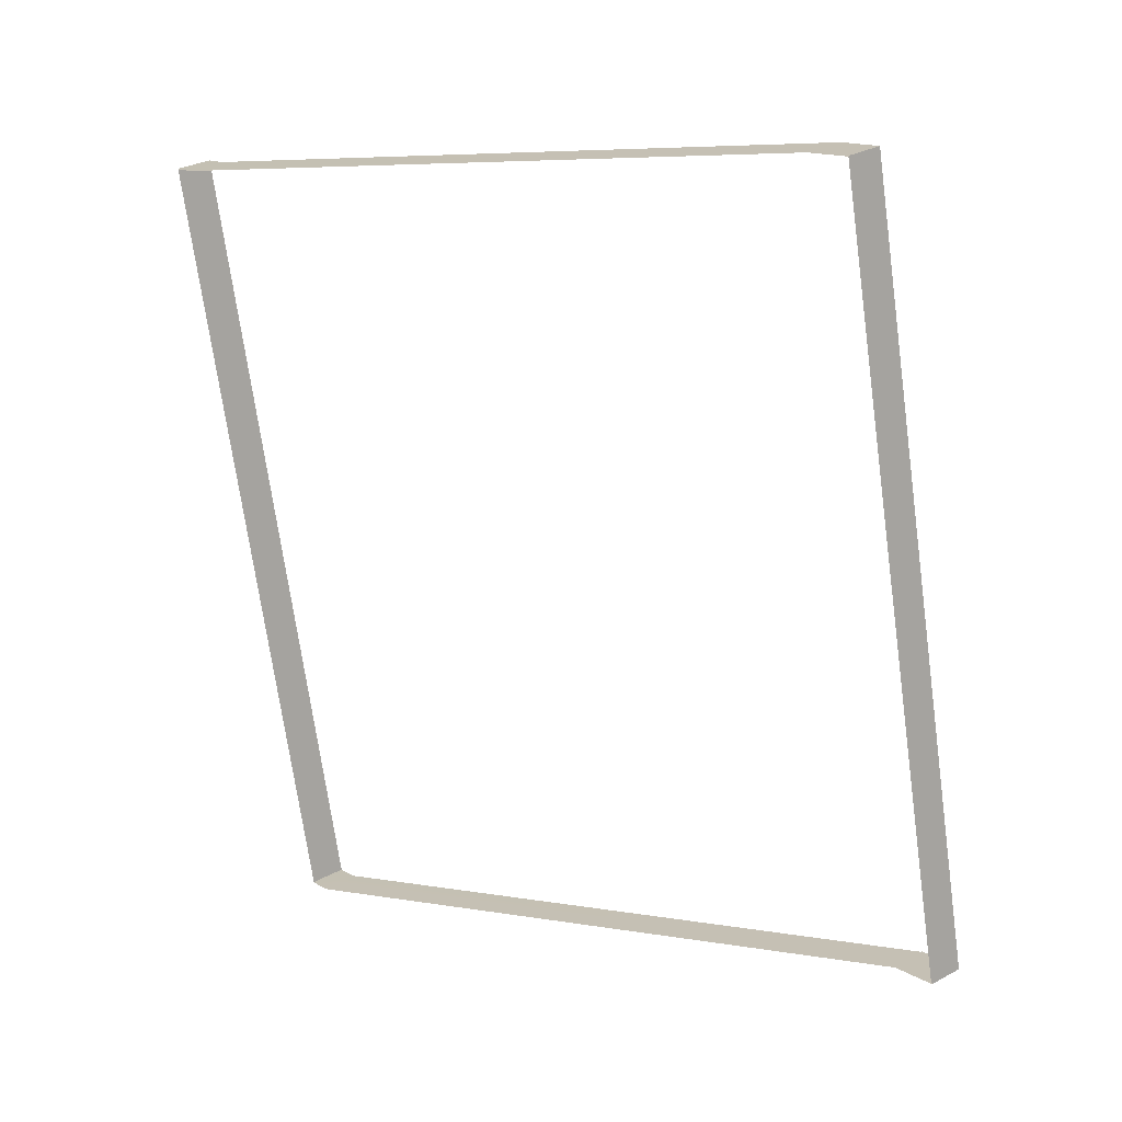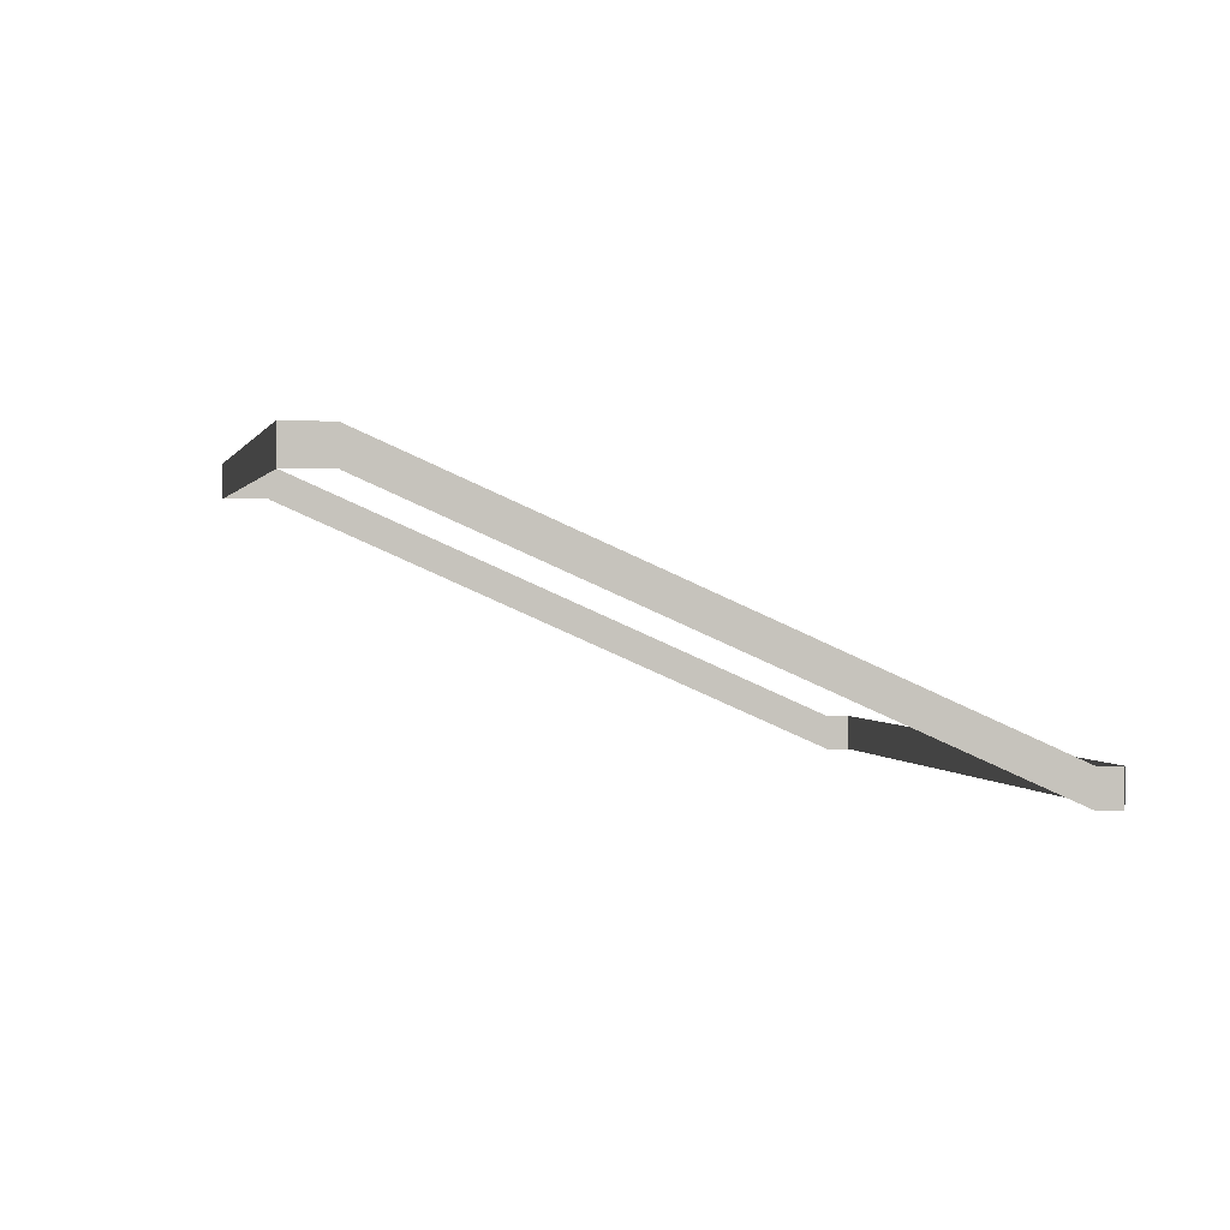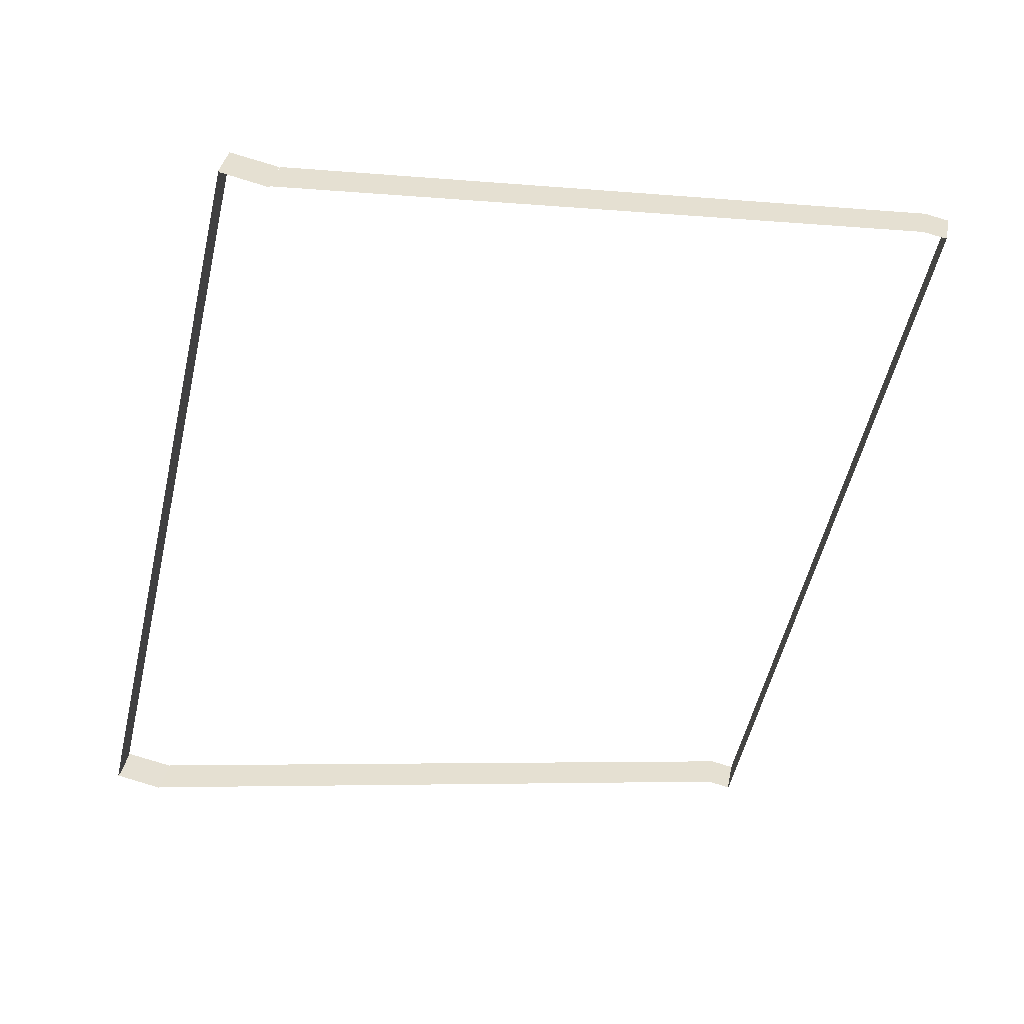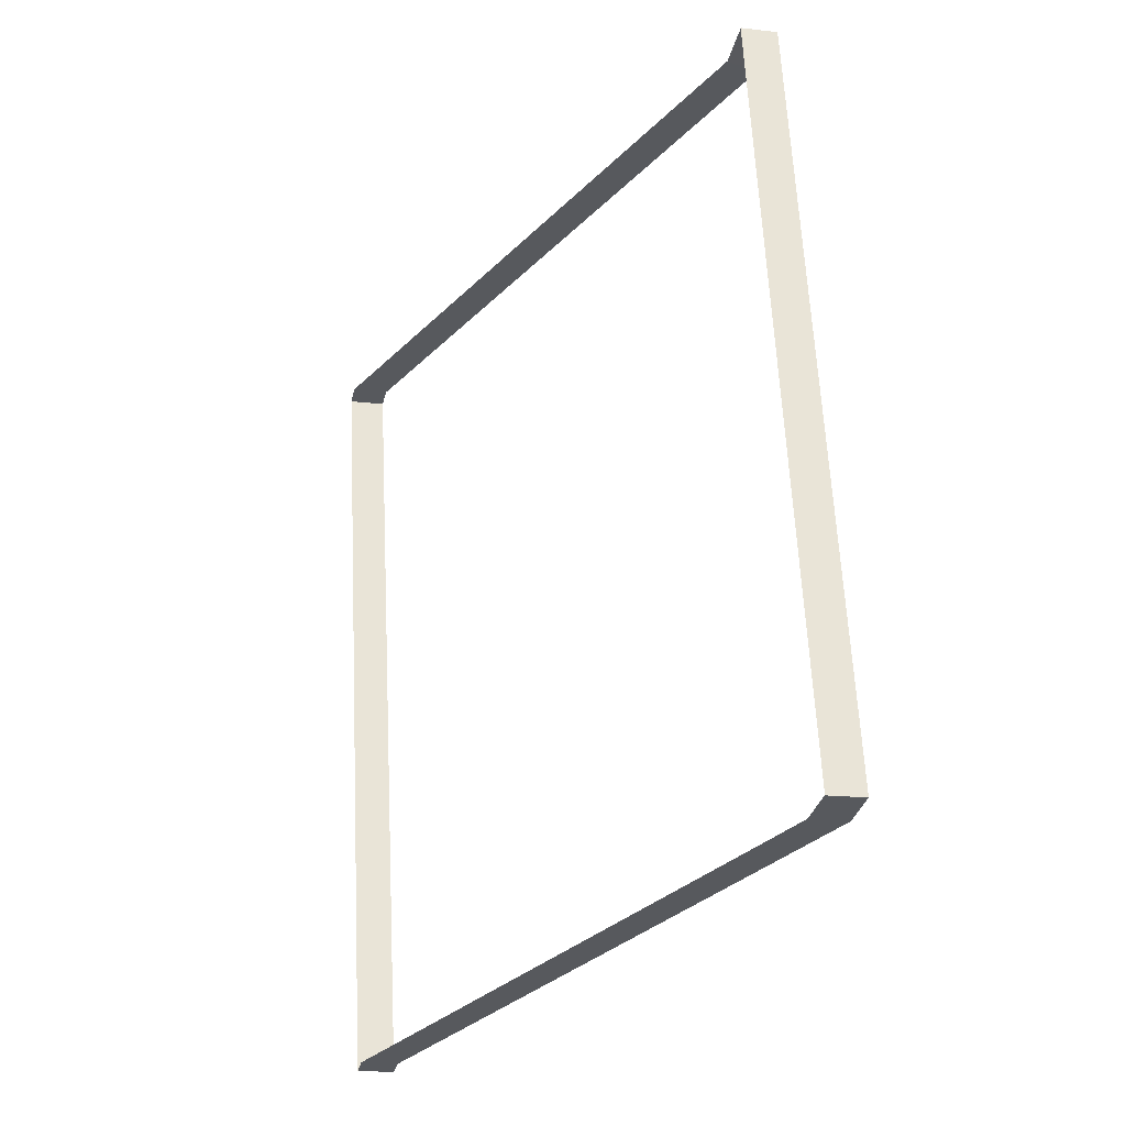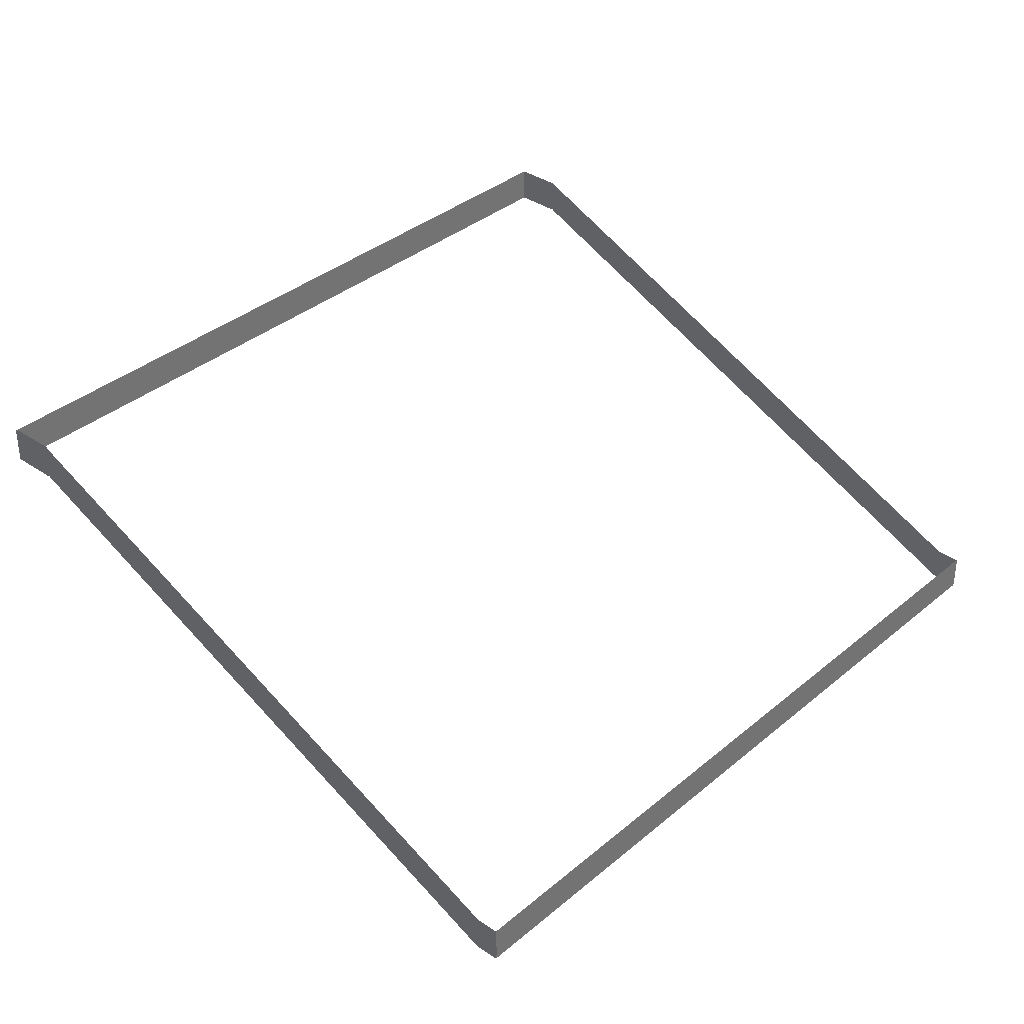
<metadata>
{"format":"obj","ext":"obj","renderer":"f3d","projection":"perspective","resolution":1024,"background":"white","views":[{"elev":30.1,"azim":-128.1,"up":"+Y"},{"elev":0.8,"azim":-24.0,"up":"+Z"},{"elev":36.3,"azim":10.8,"up":"+Y"},{"elev":-17.5,"azim":-102.8,"up":"+Y"},{"elev":35.7,"azim":29.4,"up":"+Z"}]}
</metadata>
<code>
o _0TRIBUENE_02_001_SUB0_Scene.120
v -93.15 -1000 -16.4
v -94.15 -999.8 -15.1
v -94.15 -999.8 -16.4
v -93.15 -1000 -15.1
v -100.5 -1032 -16.4
v -93.16 -1000 -15.1
v -93.16 -1000 -16.4
v -100.5 -1032 -15.1
v -100.5 -1032 -16.6
v -93.16 -1000 -16.6
v -94.15 -999.8 -16.4
v -94.15 -999.8 -16.6
v -118.7 -994.2 -5.404
v -118.7 -994.2 -5.204
v -100.5 -1032 -16.4
v -100.5 -1032 -15.1
v -118.7 -994.3 -5.204
v -118.7 -994.3 -3.904
v -128 -1026 -5.182
v -120.7 -993.8 -5.182
v -120.7 -993.8 -3.882
v -128 -1026 -3.882
v -128 -1026 -5.382
v -120.7 -993.8 -5.382
v -120.7 -993.8 -5.183
v -120.7 -993.8 -3.883
v -128 -1026 -3.883
v -128 -1026 -5.183
v -94.15 -999.8 -15.1
v -118.7 -994.2 -3.904
v -118.7 -994.3 -5.183
v -118.7 -994.3 -3.883
v -118.7 -994.2 -5.382
v -118.7 -994.2 -5.182
v -118.7 -994.2 -3.882
v -126.1 -1026 -5.182
v -126.1 -1026 -3.882
v -126.1 -1026 -5.382
v -126 -1026 -5.183
v -126 -1026 -3.883
v -118.7 -994.3 -5.204
v -94.15 -999.9 -15.1
v -94.15 -999.9 -16.4
v -118.7 -994.3 -3.904
v -118.7 -994.3 -5.404
v -94.15 -999.9 -16.6
v -93.19 -1000 -16.6
v -93.19 -1000 -16.4
v -118.7 -994.3 -5.204
v -94.16 -999.9 -15.1
v -94.16 -999.9 -16.4
v -118.7 -994.3 -3.904
v -100.5 -1032 -16.6
v -100.5 -1032 -16.4
v -93.18 -1000 -16.4
v -93.18 -1000 -15.1
v -93.19 -1000 -15.1
v -100.5 -1032 -15.1
v -100.5 -1032 -16.4
v -100.5 -1032 -15.1
v -126 -1026 -5.204
v -101.5 -1032 -16.4
v -101.5 -1032 -15.1
v -126 -1026 -3.904
v -126 -1026 -5.404
v -101.5 -1032 -16.6
v -128 -1026 -5.182
v -120.7 -993.8 -3.882
v -120.7 -993.8 -5.182
v -128 -1026 -3.882
v -128 -1026 -5.382
v -120.7 -993.8 -5.382
v -120.6 -993.9 -5.183
v -127.9 -1026 -5.183
v -127.9 -1026 -3.883
v -120.6 -993.9 -3.883
v -118.7 -994.3 -5.183
v -118.7 -994.3 -3.883
v -118.8 -994.3 -5.382
v -118.8 -994.3 -5.182
v -118.8 -994.3 -3.882
v -126.1 -1026 -5.182
v -126.1 -1026 -3.882
v -126.1 -1026 -5.382
v -126 -1026 -5.183
v -126 -1026 -3.883
v -126 -1026 -5.204
v -101.5 -1032 -15.1
v -101.5 -1032 -16.4
v -126 -1026 -3.904
v -126 -1026 -5.404
v -101.5 -1032 -16.6
v -100.5 -1032 -16.4
v -101.5 -1032 -15.1
v -101.5 -1032 -16.4
v -100.5 -1032 -15.1
v -126 -1026 -5.204
v -126 -1026 -3.904
v -126 -1026 -5.204
v -101.5 -1032 -15.1
v -101.5 -1032 -16.4
v -126 -1026 -3.904
v -100.5 -1032 -16.4
v -100.5 -1032 -15.1
f 1 3 2
f 1 2 4
f 5 7 6
f 5 6 8
f 9 10 7
f 9 7 5
f 10 11 7
f 10 12 11
f 13 11 12
f 14 11 13
f 15 1 4
f 15 4 16
f 17 2 3
f 18 2 17
f 19 21 20
f 21 19 22
f 23 20 24
f 20 23 19
f 25 27 26
f 27 25 28
f 7 11 29
f 7 29 6
f 14 29 11
f 30 29 14
f 31 25 26
f 31 26 32
f 33 24 20
f 33 20 34
f 34 20 21
f 34 21 35
f 36 37 19
f 19 37 22
f 36 23 38
f 23 36 19
f 39 40 28
f 28 40 27
f 41 43 42
f 41 42 44
f 45 43 41
f 45 46 43
f 47 43 46
f 43 47 48
f 49 51 50
f 49 50 52
f 53 48 47
f 48 53 54
f 55 50 51
f 50 55 56
f 48 42 43
f 42 48 57
f 54 57 48
f 57 54 58
f 59 56 55
f 56 59 60
f 61 63 62
f 64 63 61
f 61 62 65
f 65 62 66
f 53 66 62
f 53 62 54
f 54 62 63
f 54 63 58
f 67 69 68
f 67 68 70
f 71 72 69
f 71 69 67
f 73 75 74
f 75 73 76
f 77 76 73
f 76 77 78
f 79 69 72
f 69 79 80
f 80 68 69
f 68 80 81
f 82 67 83
f 67 70 83
f 67 82 71
f 84 71 82
f 85 74 86
f 74 75 86
f 87 89 88
f 87 88 90
f 91 89 87
f 91 92 89
f 9 89 92
f 89 9 5
f 5 88 89
f 88 5 8
f 93 95 94
f 93 94 96
f 97 94 95
f 98 94 97
f 99 101 100
f 99 100 102
f 103 100 101
f 100 103 104

</code>
